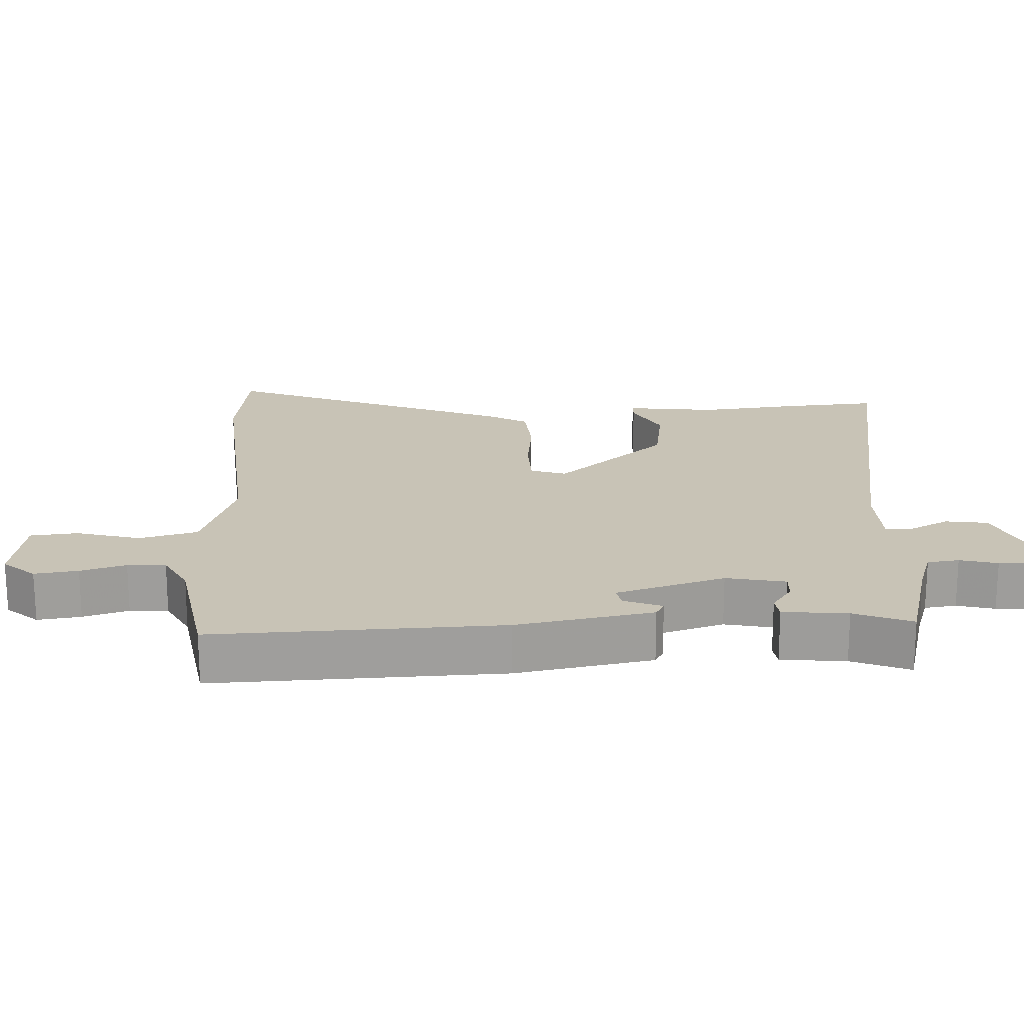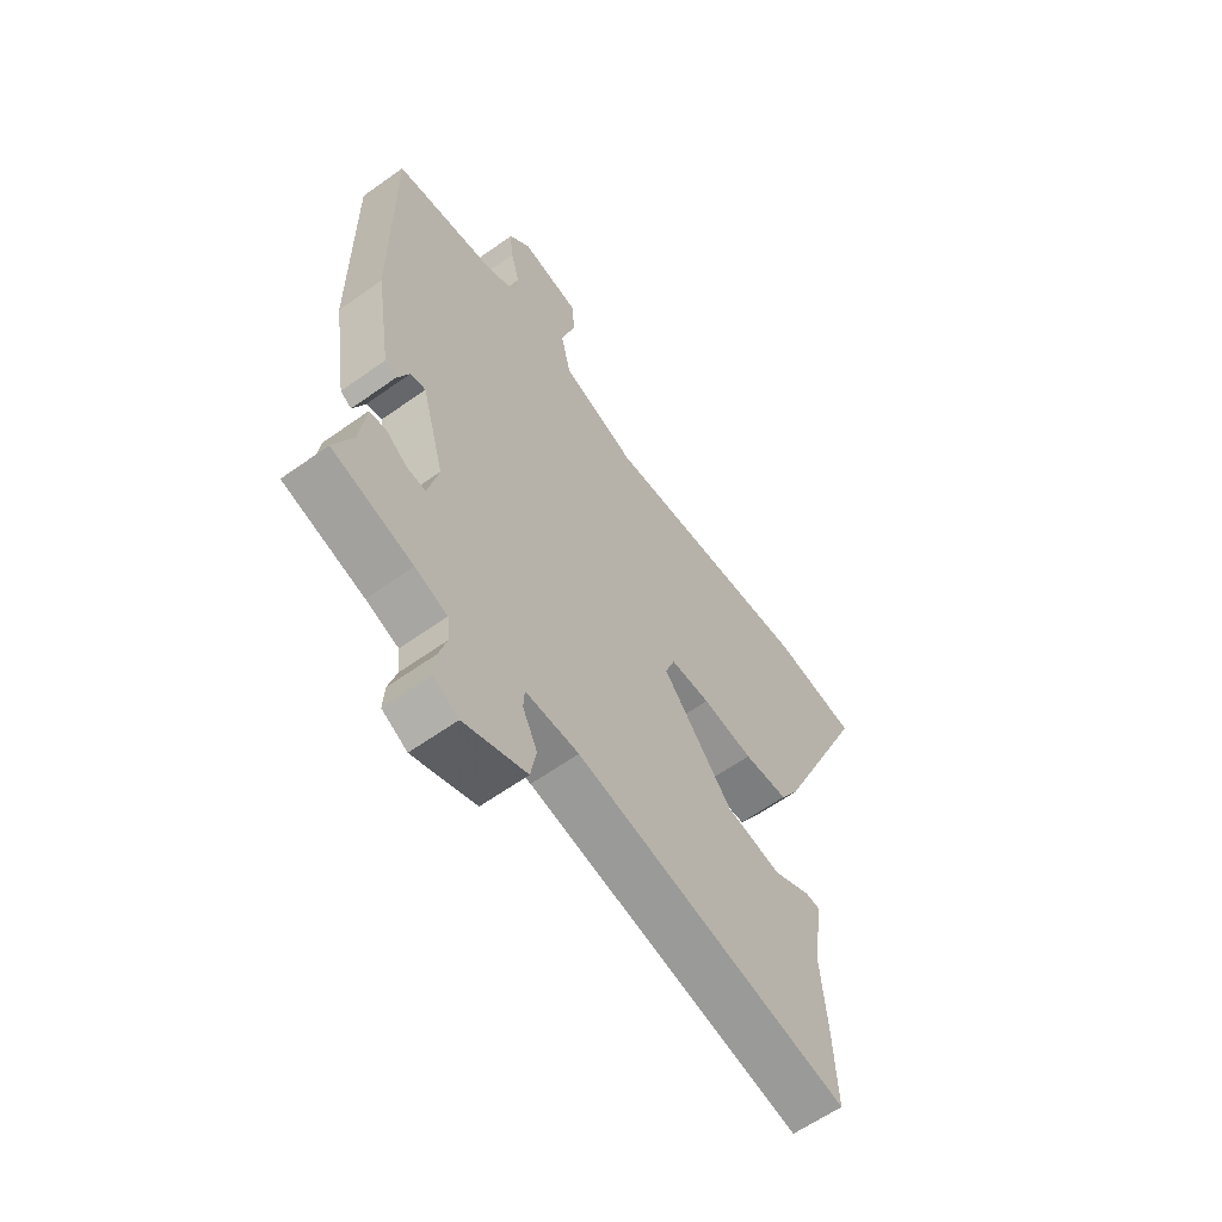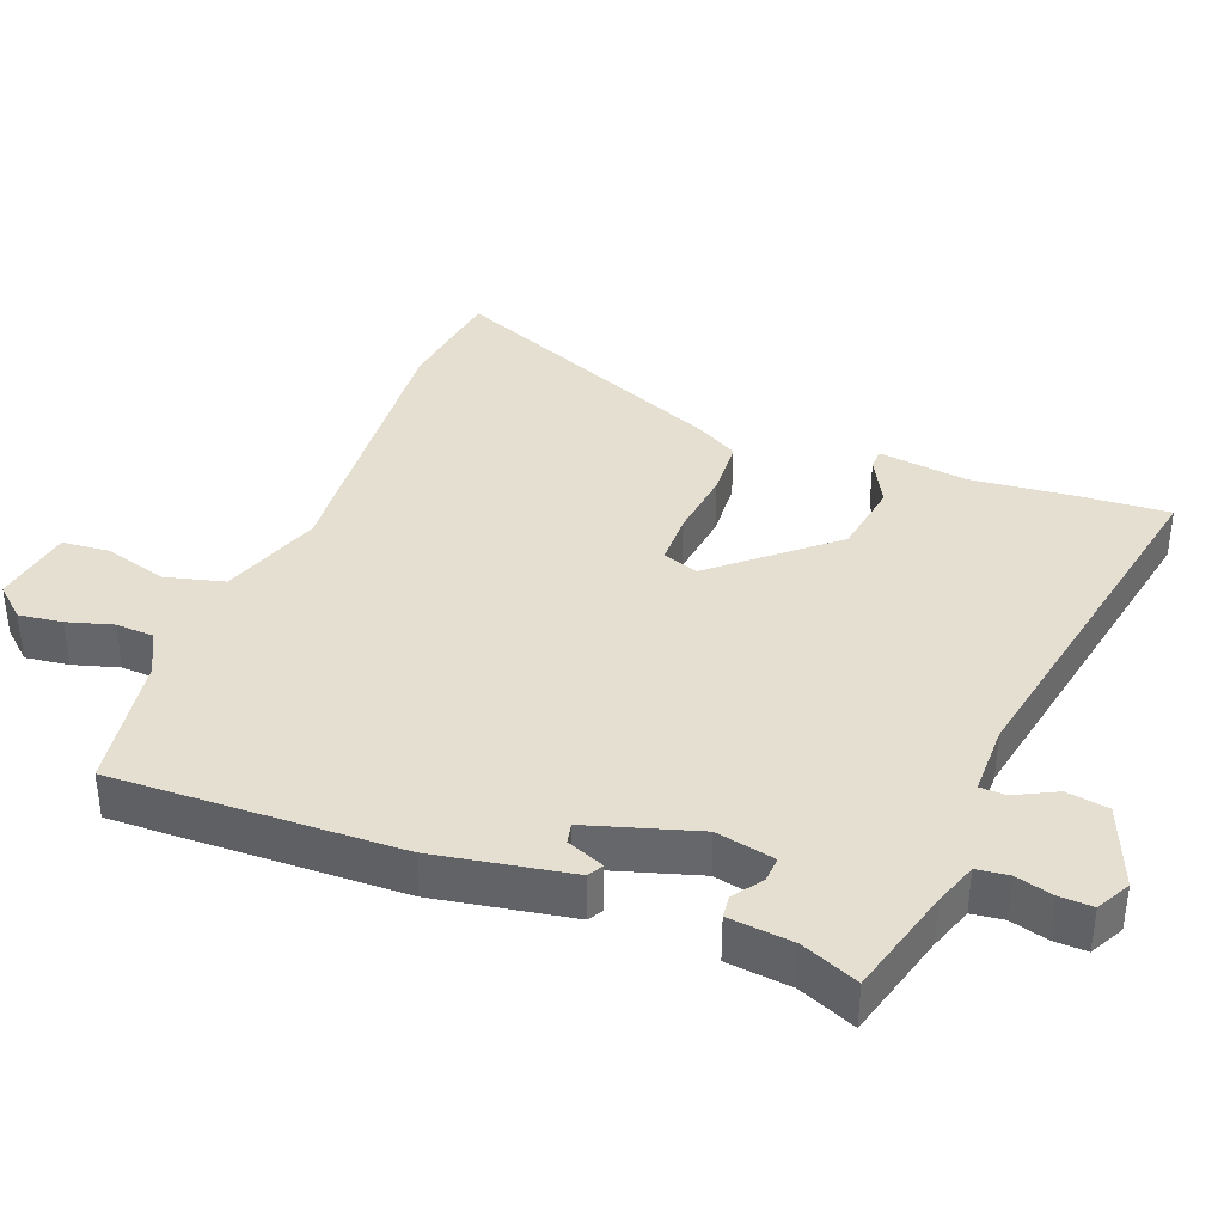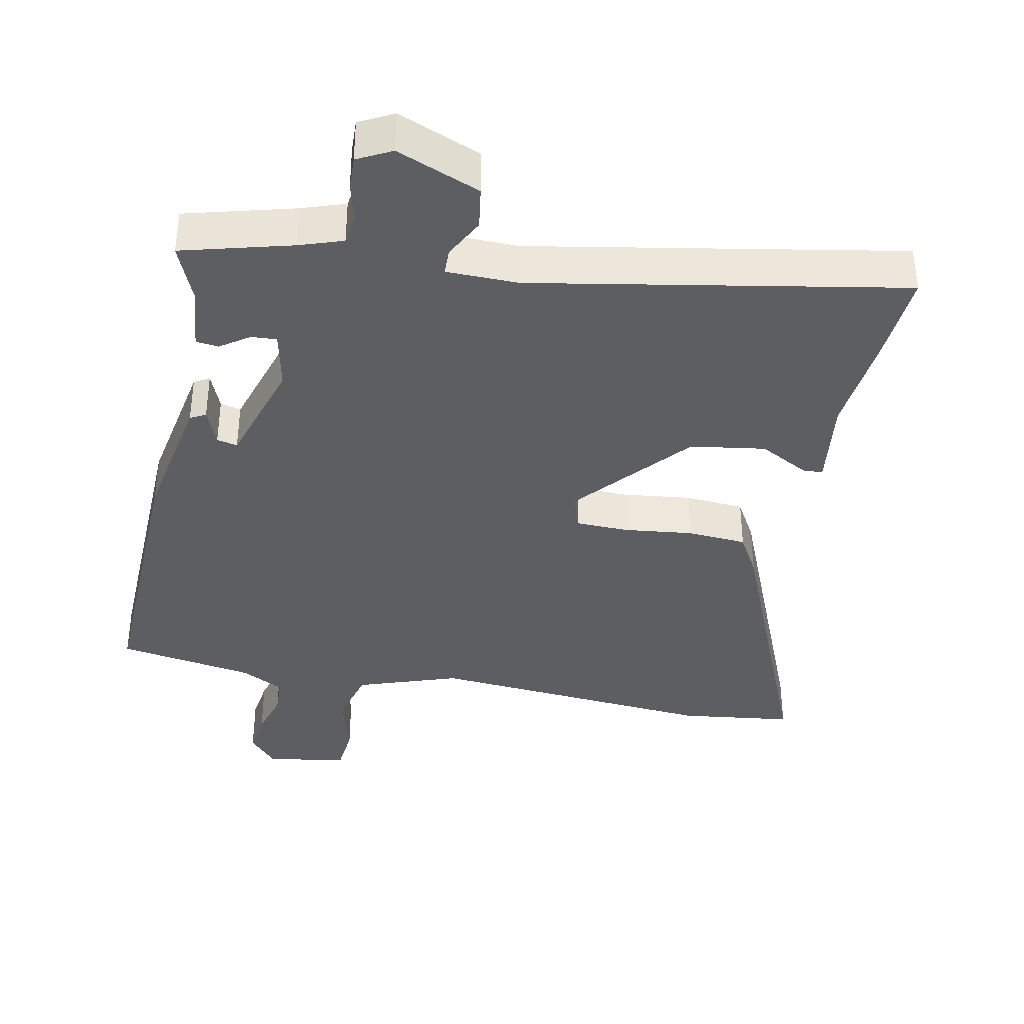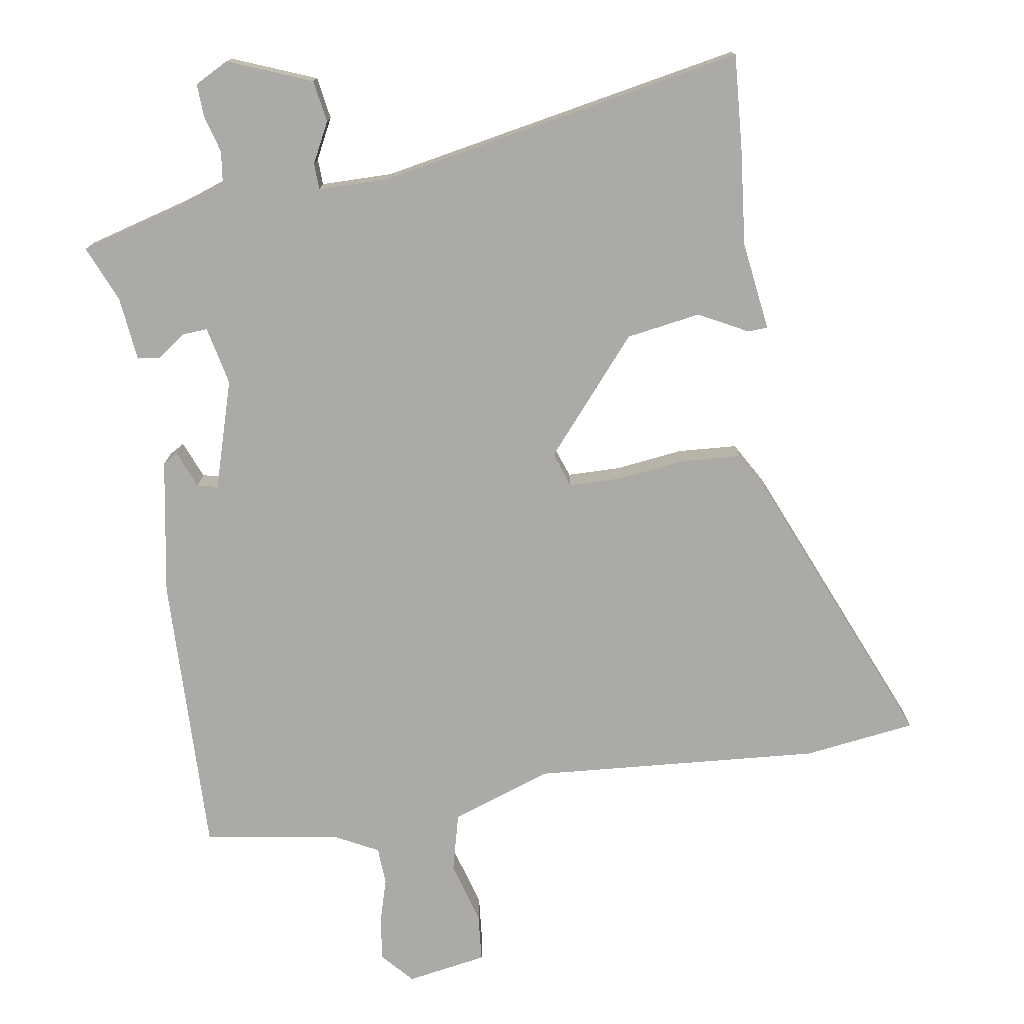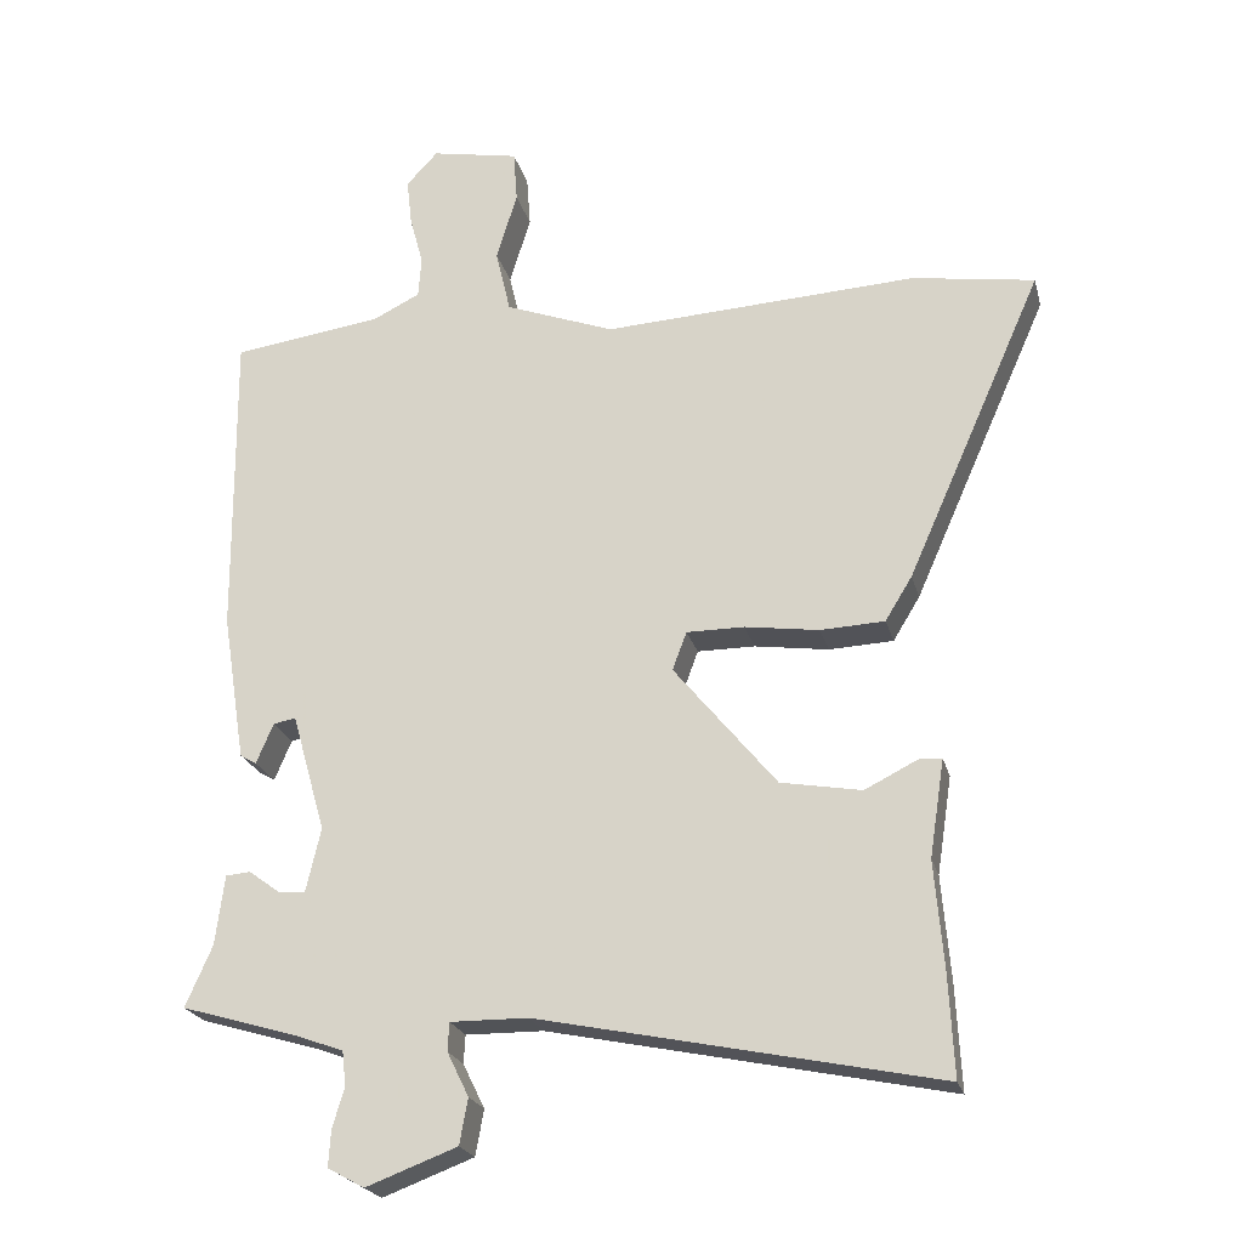
<metadata>
{"format":"obj","ext":"obj","renderer":"f3d","projection":"perspective","resolution":1024,"background":"white","views":[{"elev":19.5,"azim":85.8,"up":"+Y"},{"elev":-61.0,"azim":126.1,"up":"+Z"},{"elev":37.5,"azim":110.0,"up":"+Y"},{"elev":-38.0,"azim":167.3,"up":"+Y"},{"elev":-75.9,"azim":-172.1,"up":"+Y"},{"elev":-22.3,"azim":-166.2,"up":"+Z"}]}
</metadata>
<code>
v -0.505 0.07 -0.596
v -0.498 0.07 -0.459
v -0.486 0.07 -0.316
v -0.506 0.07 -0.186
v -0.477 0.07 -0.184
v -0.405 0.07 -0.22
v -0.297 0.07 -0.201
v -0.16 0.07 -0.035
v -0.179 0.07 0.016
v -0.256 0.07 0.016
v -0.355 0.07 0.002
v -0.441 0.07 0.006
v -0.477 0.07 0.065
v -0.659 0.07 0.476
v -0.496 0.07 0.501
v -0.076 0.07 0.477
v 0.07 0.07 0.531
v 0.09 0.07 0.616
v 0.062 0.07 0.707
v 0.067 0.07 0.776
v 0.184 0.07 0.798
v 0.226 0.07 0.753
v 0.219 0.07 0.69
v 0.201 0.07 0.624
v 0.205 0.07 0.569
v 0.268 0.07 0.538
v 0.468 0.07 0.51
v 0.465 0.07 0.095
v 0.434 0.07 -0.103
v 0.412 0.07 -0.116
v 0.389 0.07 -0.062
v 0.359 0.07 -0.056
v 0.314 0.07 -0.215
v 0.334 0.07 -0.3
v 0.371 0.07 -0.297
v 0.412 0.07 -0.267
v 0.445 0.07 -0.27
v 0.457 0.07 -0.363
v 0.493 0.07 -0.445
v 0.336 0.07 -0.491
v 0.273 0.07 -0.514
v 0.268 0.07 -0.56
v 0.284 0.07 -0.614
v 0.287 0.07 -0.662
v 0.238 0.07 -0.689
v 0.116 0.07 -0.643
v 0.105 0.07 -0.582
v 0.134 0.07 -0.523
v 0.132 0.07 -0.485
v 0.028 0.07 -0.486
v -0.505 0 -0.596
v -0.498 0 -0.459
v -0.486 0 -0.316
v -0.506 0 -0.186
v -0.477 0 -0.184
v -0.405 0 -0.22
v -0.297 0 -0.201
v -0.16 0 -0.035
v -0.179 0 0.016
v -0.256 0 0.016
v -0.355 0 0.002
v -0.441 0 0.006
v -0.477 0 0.065
v -0.659 0 0.476
v -0.496 0 0.501
v -0.076 0 0.477
v 0.07 0 0.531
v 0.09 0 0.616
v 0.062 0 0.707
v 0.067 0 0.776
v 0.184 0 0.798
v 0.226 0 0.753
v 0.219 0 0.69
v 0.201 0 0.624
v 0.205 0 0.569
v 0.268 0 0.538
v 0.468 0 0.51
v 0.465 0 0.095
v 0.434 0 -0.103
v 0.412 0 -0.116
v 0.389 0 -0.062
v 0.359 0 -0.056
v 0.314 0 -0.215
v 0.334 0 -0.3
v 0.371 0 -0.297
v 0.412 0 -0.267
v 0.445 0 -0.27
v 0.457 0 -0.363
v 0.493 0 -0.445
v 0.336 0 -0.491
v 0.273 0 -0.514
v 0.268 0 -0.56
v 0.284 0 -0.614
v 0.287 0 -0.662
v 0.238 0 -0.689
v 0.116 0 -0.643
v 0.105 0 -0.582
v 0.134 0 -0.523
v 0.132 0 -0.485
v 0.028 0 -0.486
f 46 47 48
f 45 46 48
f 44 45 48
f 43 44 48
f 42 43 48
f 41 42 48 49
f 40 41 49
f 38 39 40 49
f 37 38 49
f 36 37 49
f 35 36 49
f 34 35 49 50
f 29 30 31
f 28 29 31
f 27 28 31
f 26 27 31
f 25 26 31 32
f 22 23 24
f 21 22 24
f 20 21 24
f 19 20 24
f 18 19 24
f 17 18 24 25
f 25 32 33
f 17 25 33
f 16 17 33
f 14 15 16
f 13 14 16
f 12 13 16
f 11 12 16
f 10 11 16
f 3 4 5 6
f 3 6 7
f 2 3 7
f 1 2 7 8
f 34 50 1 8
f 33 34 8 9
f 16 33 9
f 9 10 16
f 98 97 96
f 98 96 95
f 98 95 94
f 98 94 93
f 98 93 92
f 99 98 92 91
f 99 91 90
f 99 90 89 88
f 99 88 87
f 99 87 86
f 99 86 85
f 100 99 85 84
f 81 80 79
f 81 79 78
f 81 78 77
f 81 77 76
f 82 81 76 75
f 74 73 72
f 74 72 71
f 74 71 70
f 74 70 69
f 74 69 68
f 75 74 68 67
f 83 82 75
f 83 75 67
f 83 67 66
f 66 65 64
f 66 64 63
f 66 63 62
f 66 62 61
f 66 61 60
f 56 55 54 53
f 57 56 53
f 57 53 52
f 58 57 52 51
f 58 51 100 84
f 59 58 84 83
f 59 83 66
f 66 60 59
f 1 51 52 2
f 2 52 53 3
f 3 53 54 4
f 4 54 55 5
f 5 55 56 6
f 6 56 57 7
f 7 57 58 8
f 8 58 59 9
f 9 59 60 10
f 10 60 61 11
f 11 61 62 12
f 12 62 63 13
f 13 63 64 14
f 14 64 65 15
f 15 65 66 16
f 16 66 67 17
f 17 67 68 18
f 18 68 69 19
f 19 69 70 20
f 20 70 71 21
f 21 71 72 22
f 22 72 73 23
f 23 73 74 24
f 24 74 75 25
f 25 75 76 26
f 26 76 77 27
f 27 77 78 28
f 28 78 79 29
f 29 79 80 30
f 30 80 81 31
f 31 81 82 32
f 32 82 83 33
f 33 83 84 34
f 34 84 85 35
f 35 85 86 36
f 36 86 87 37
f 37 87 88 38
f 38 88 89 39
f 39 89 90 40
f 40 90 91 41
f 41 91 92 42
f 42 92 93 43
f 43 93 94 44
f 44 94 95 45
f 45 95 96 46
f 46 96 97 47
f 47 97 98 48
f 48 98 99 49
f 49 99 100 50
f 50 100 51 1

</code>
